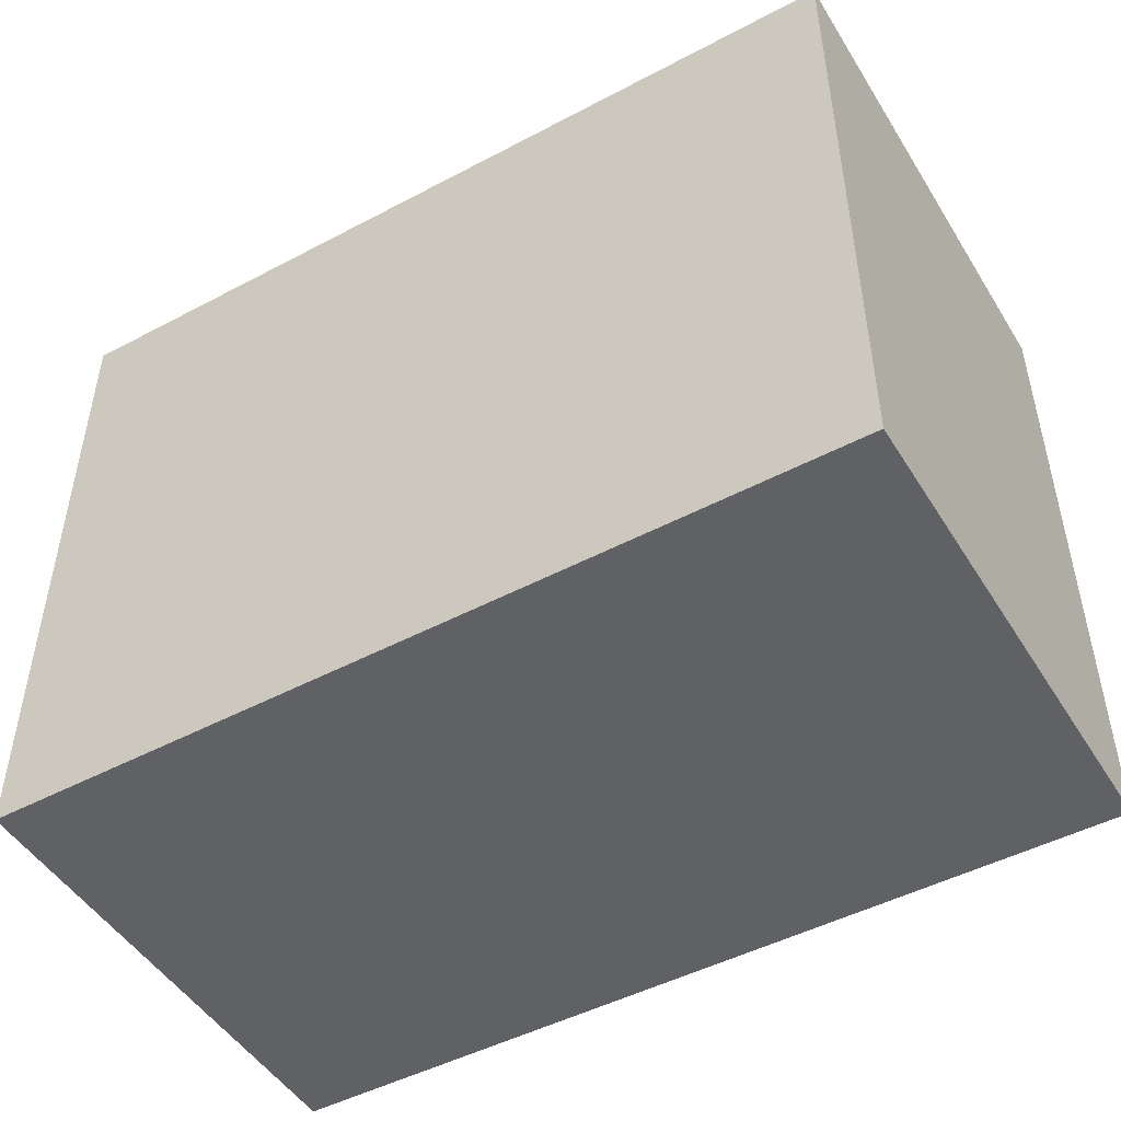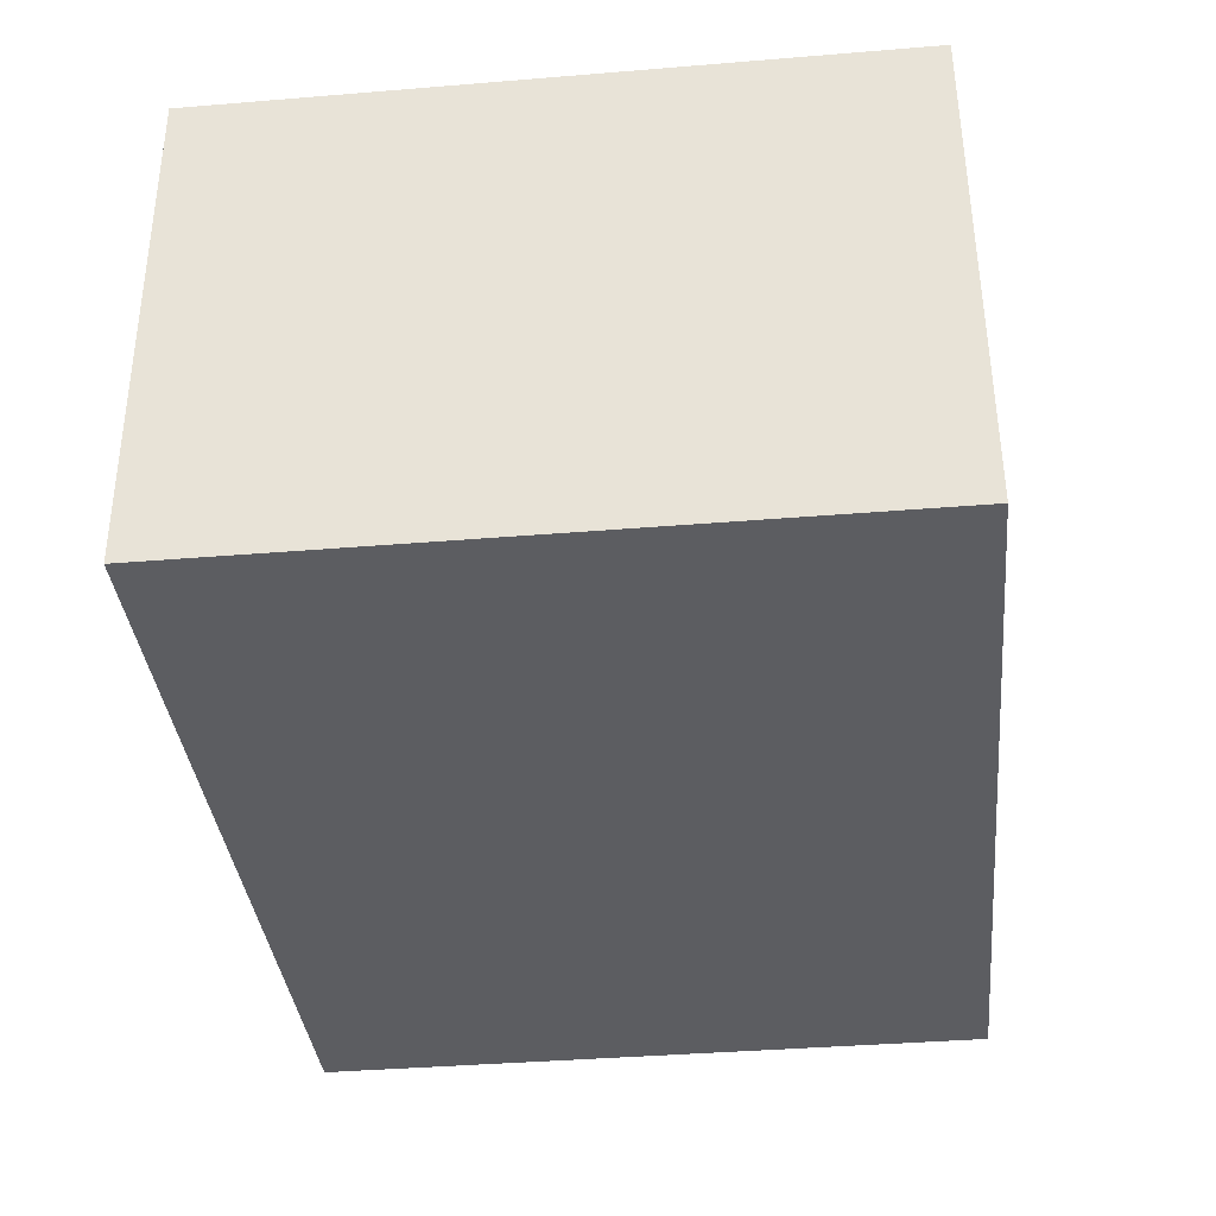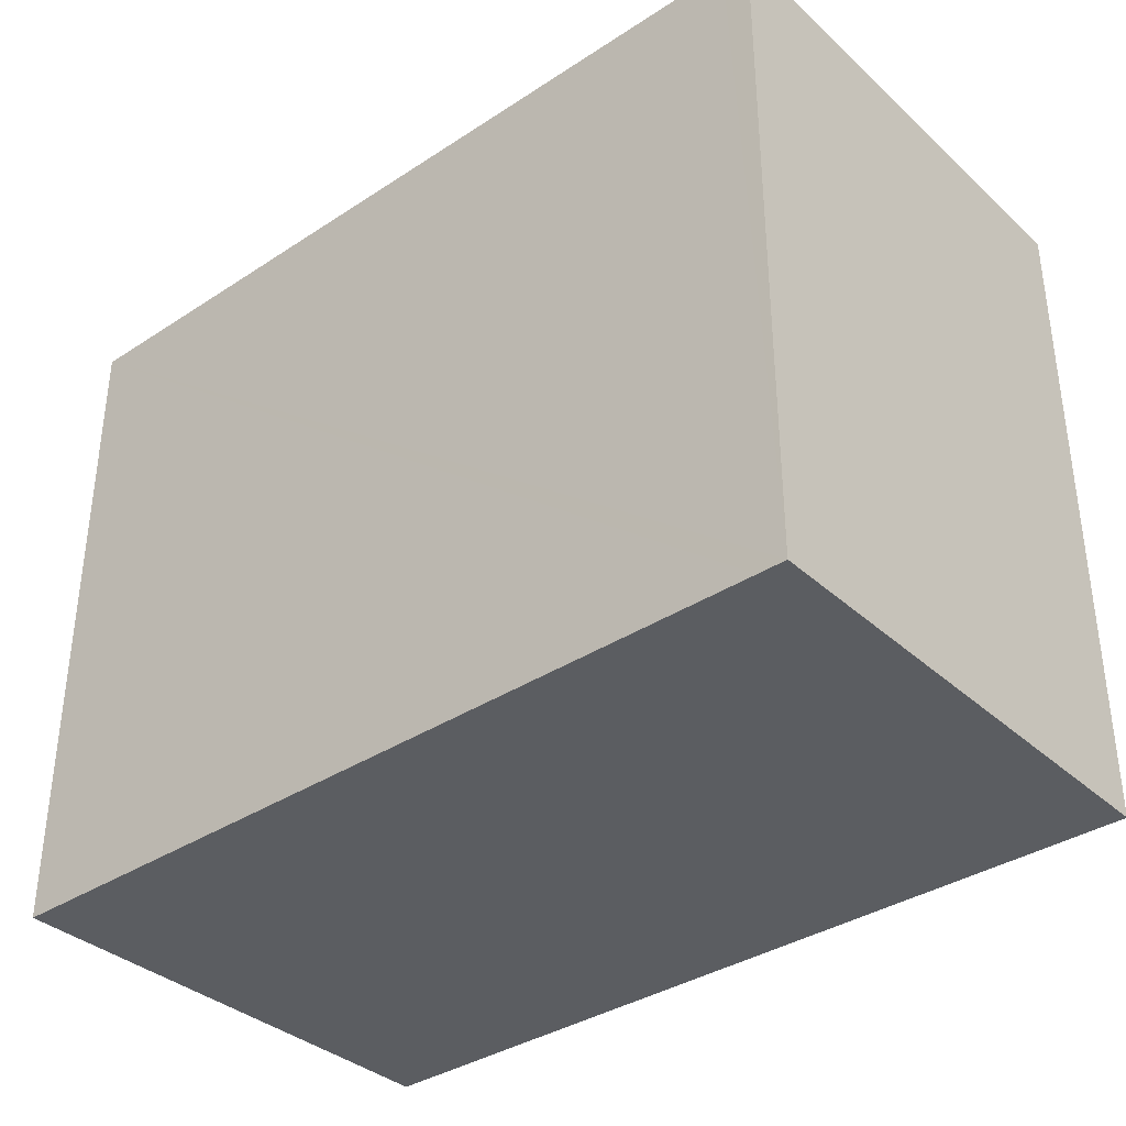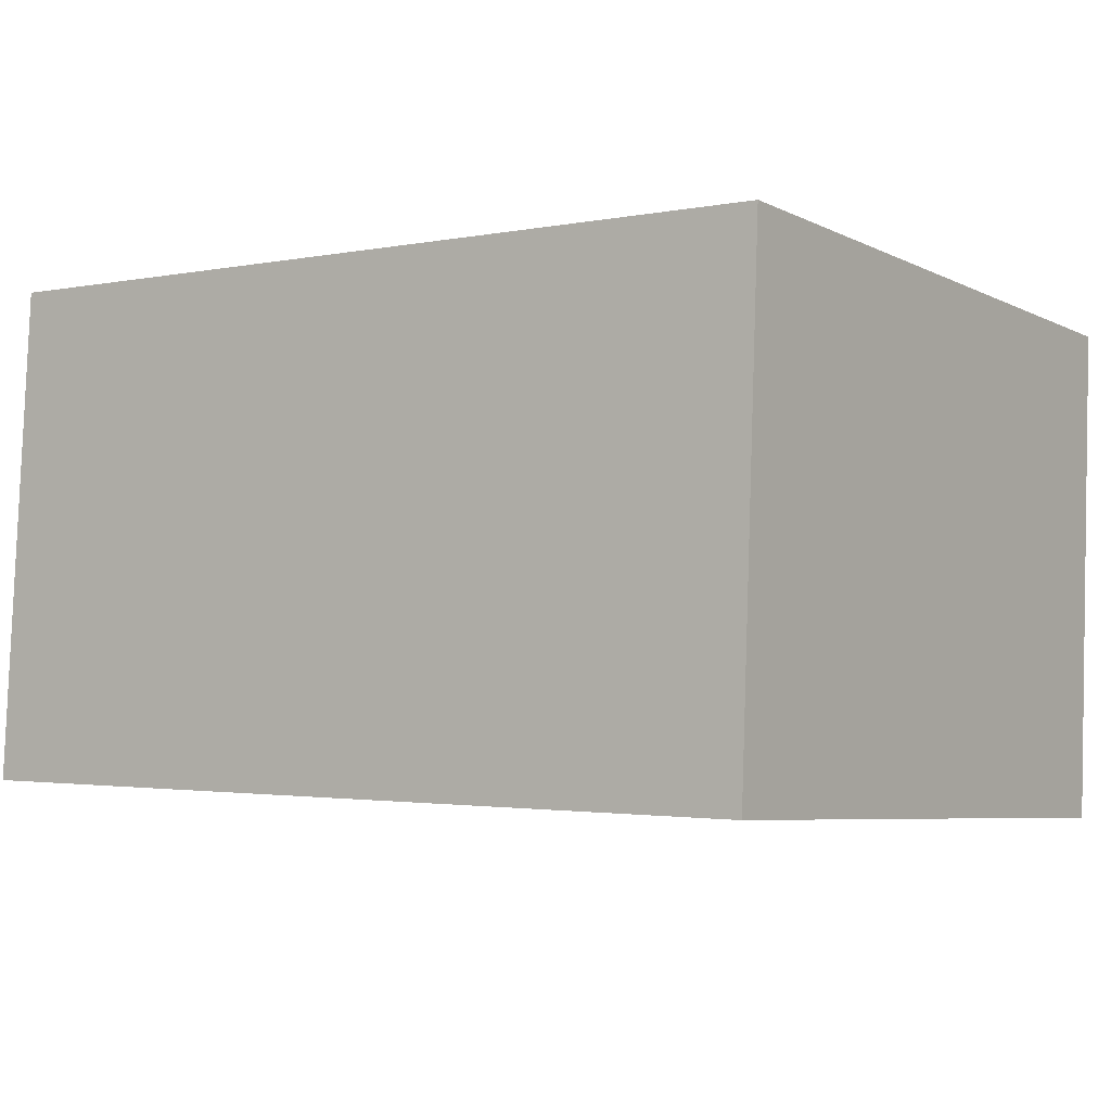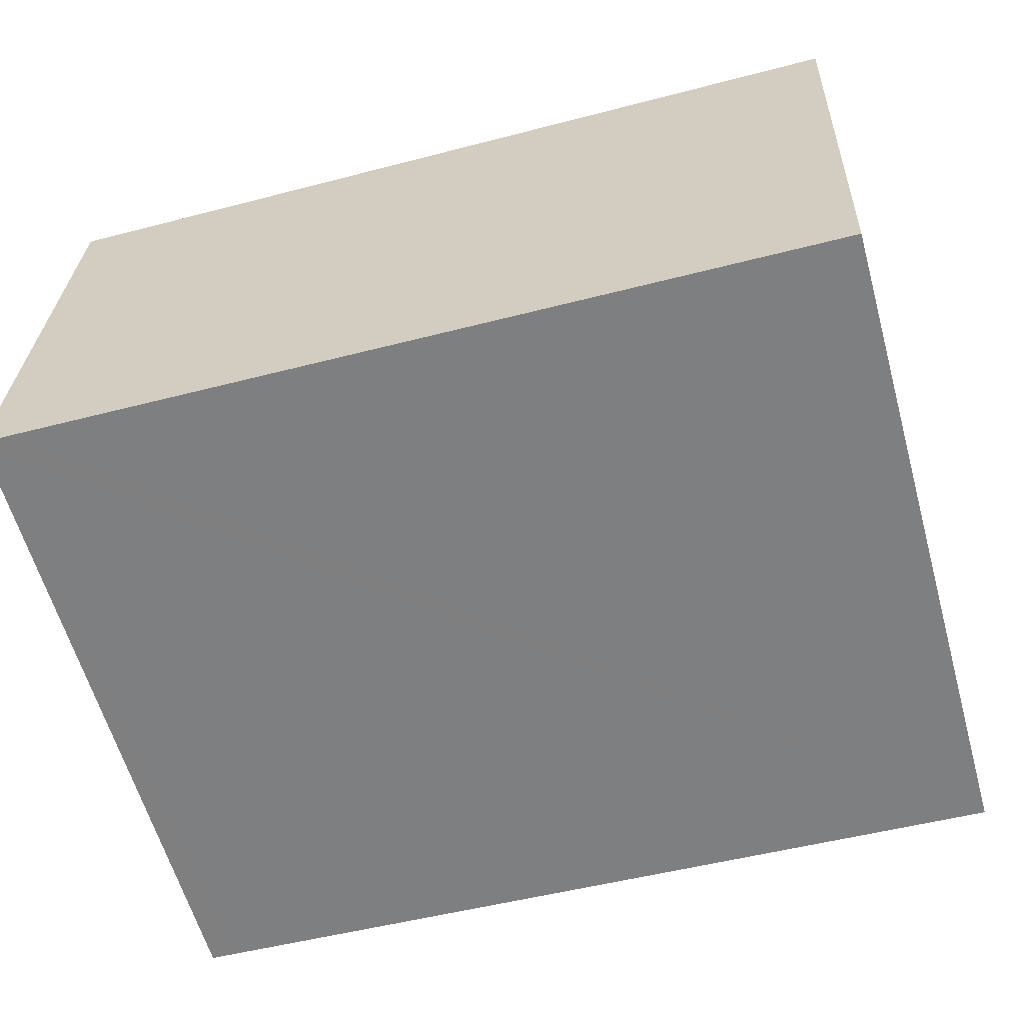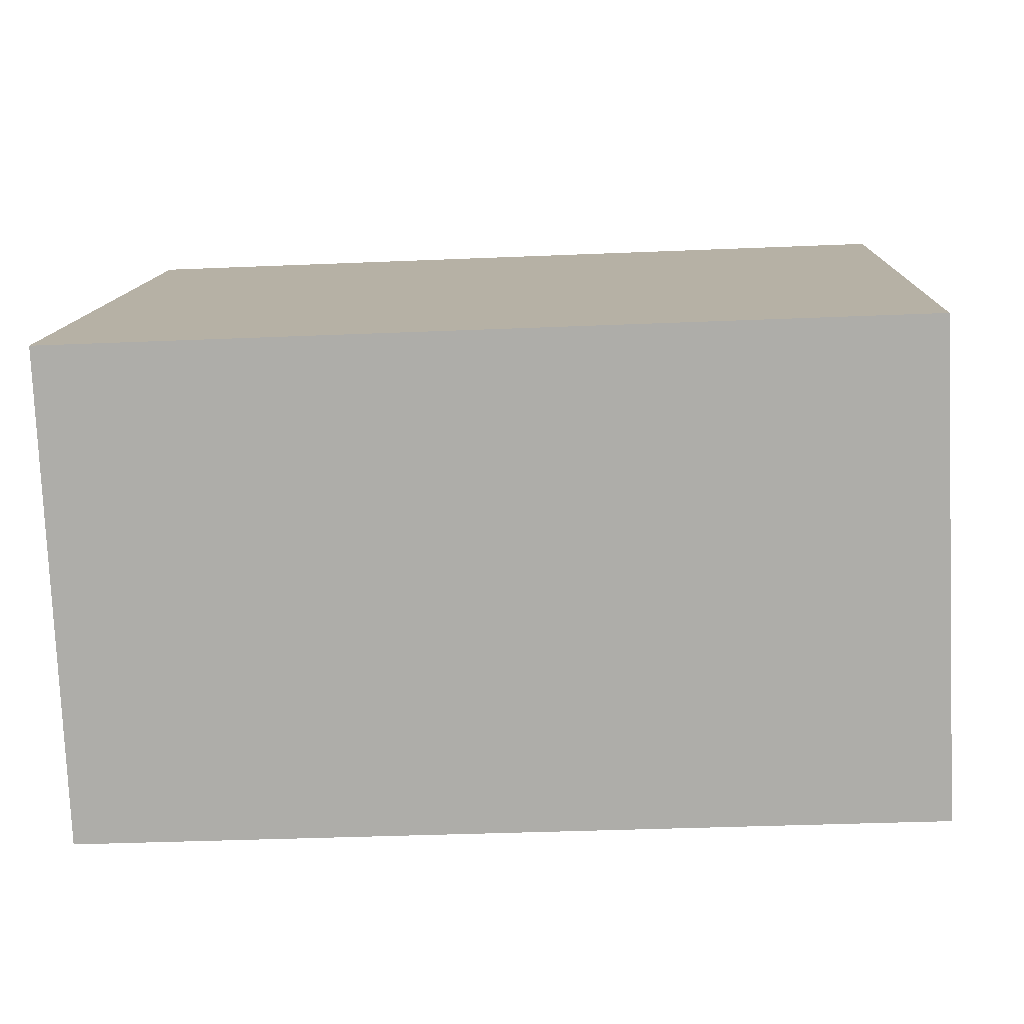
<metadata>
{"format":"obj","ext":"obj","renderer":"f3d","projection":"perspective","resolution":1024,"background":"white","views":[{"elev":-48.3,"azim":33.0,"up":"+Y"},{"elev":-38.8,"azim":95.9,"up":"+Z"},{"elev":-36.0,"azim":-136.9,"up":"+Y"},{"elev":-6.2,"azim":35.5,"up":"+Z"},{"elev":-60.6,"azim":15.6,"up":"+Z"},{"elev":12.5,"azim":-177.7,"up":"+Z"}]}
</metadata>
<code>
v  3.787 2.895 1.974
v  0 2.895 1.773e-16
v  0.103 2.895 2.126
v  0.122 2.895 -0.005
v  3.701 2.895 -0.161
v  0 0 0
v  0.103 -1.302e-16 2.126
v  3.787 -1.209e-16 1.974
v  3.701 9.858e-18 -0.161
v  0.122 3.062e-19 -0.005
g defaultobject
f 1 2 3
f 2 1 4
f 4 1 5
f 6 3 2
f 3 6 7
f 7 1 3
f 1 7 8
f 8 5 1
f 5 8 9
f 4 6 2
f 6 4 5
f 6 5 10
f 10 5 9
f 10 7 6
f 7 10 8
f 8 10 9

</code>
